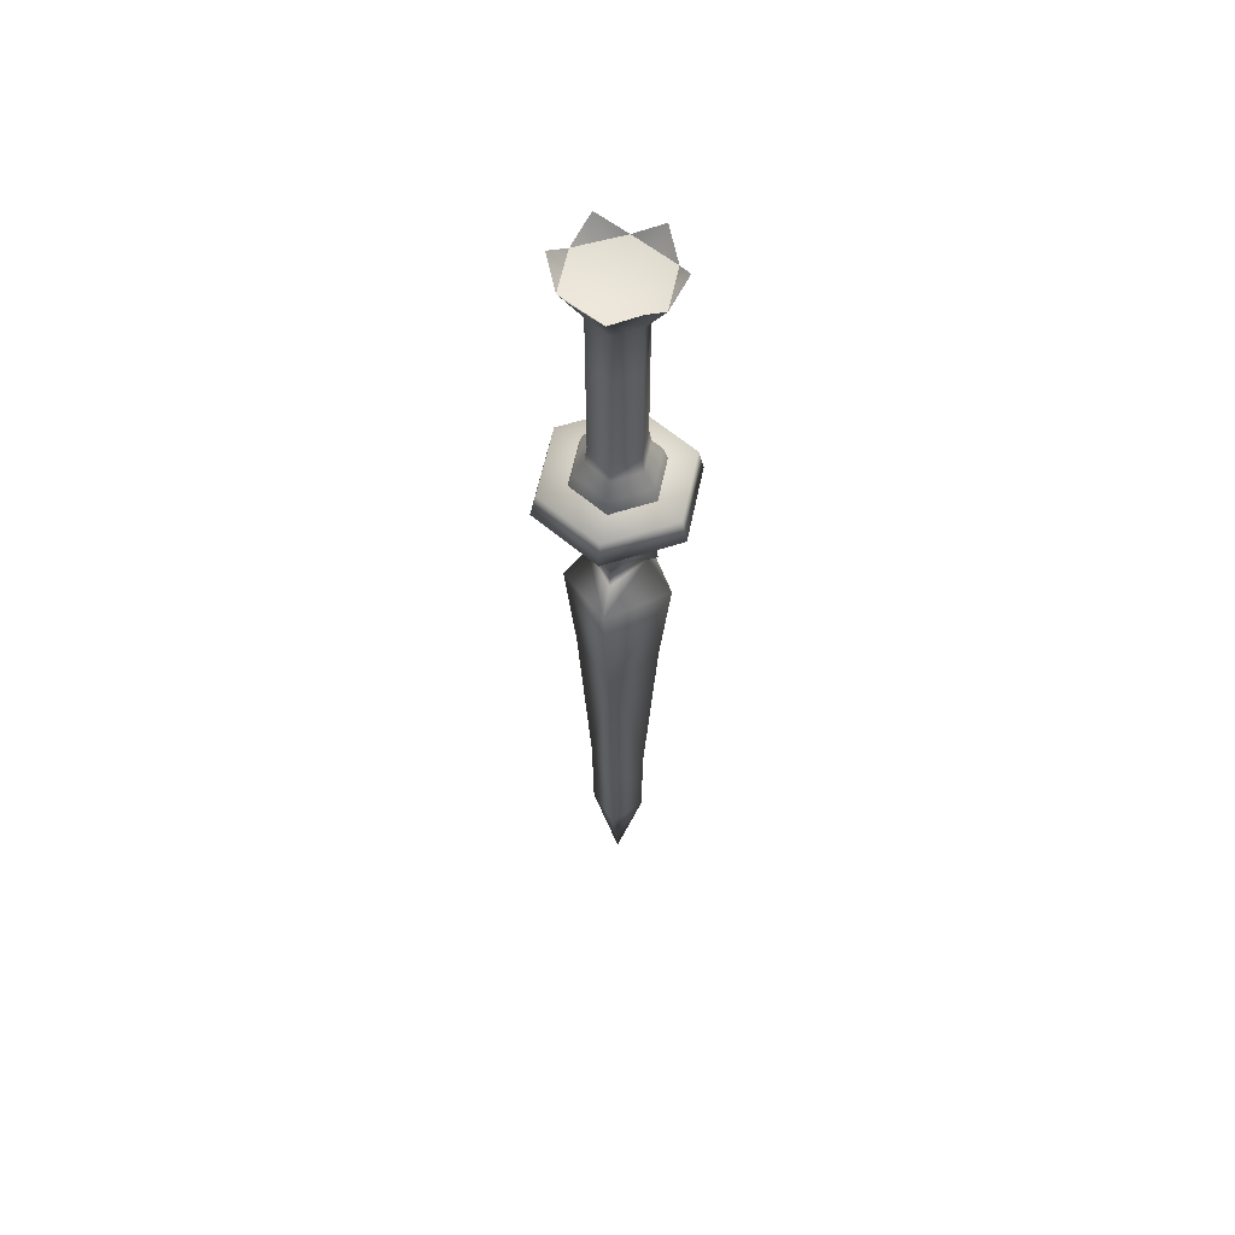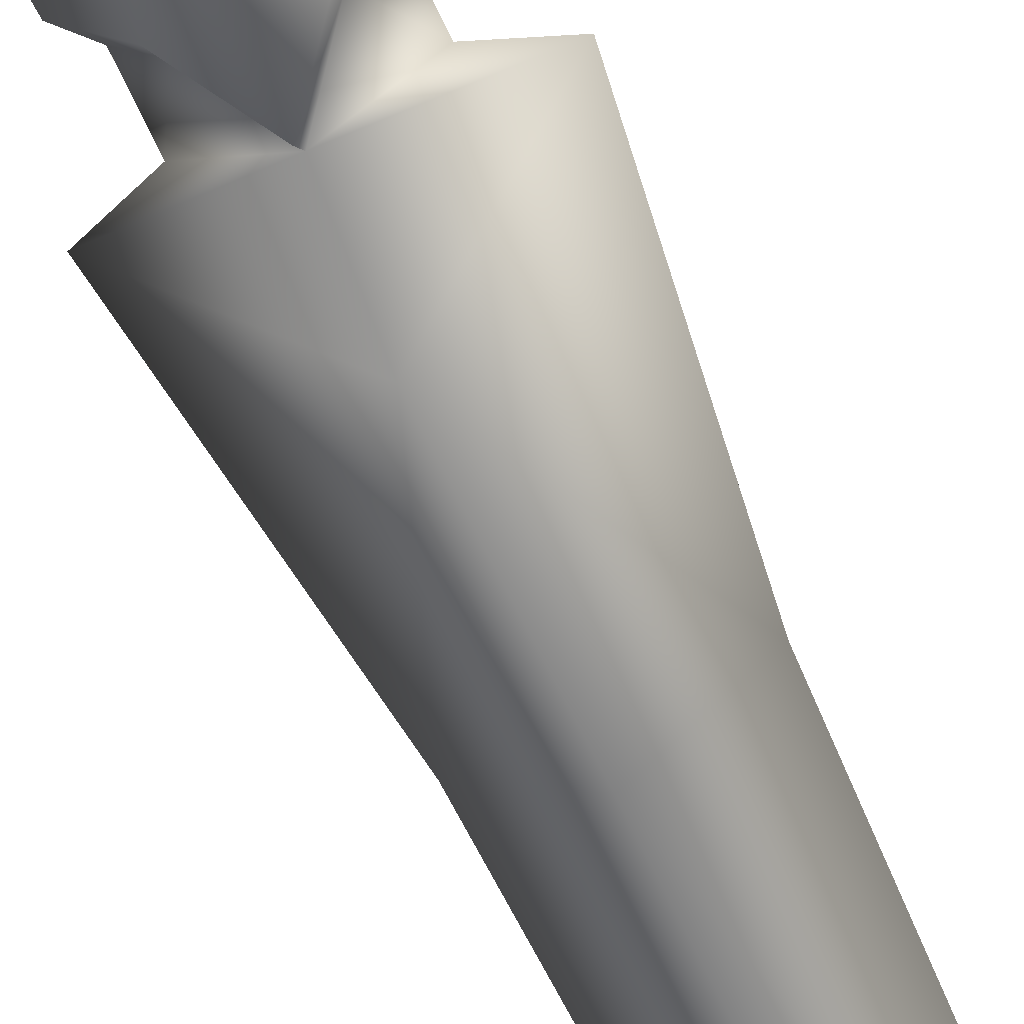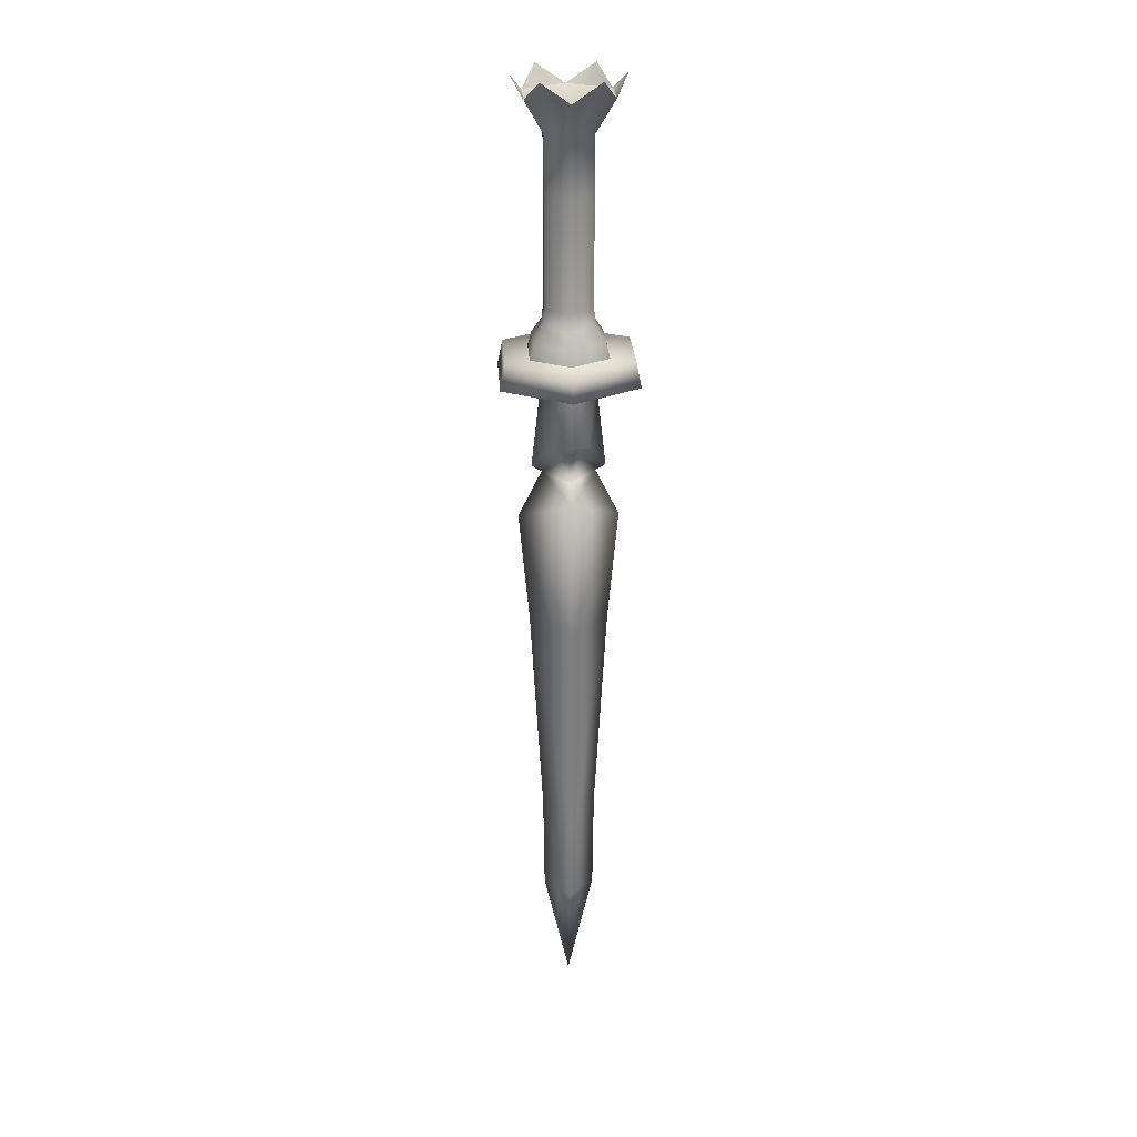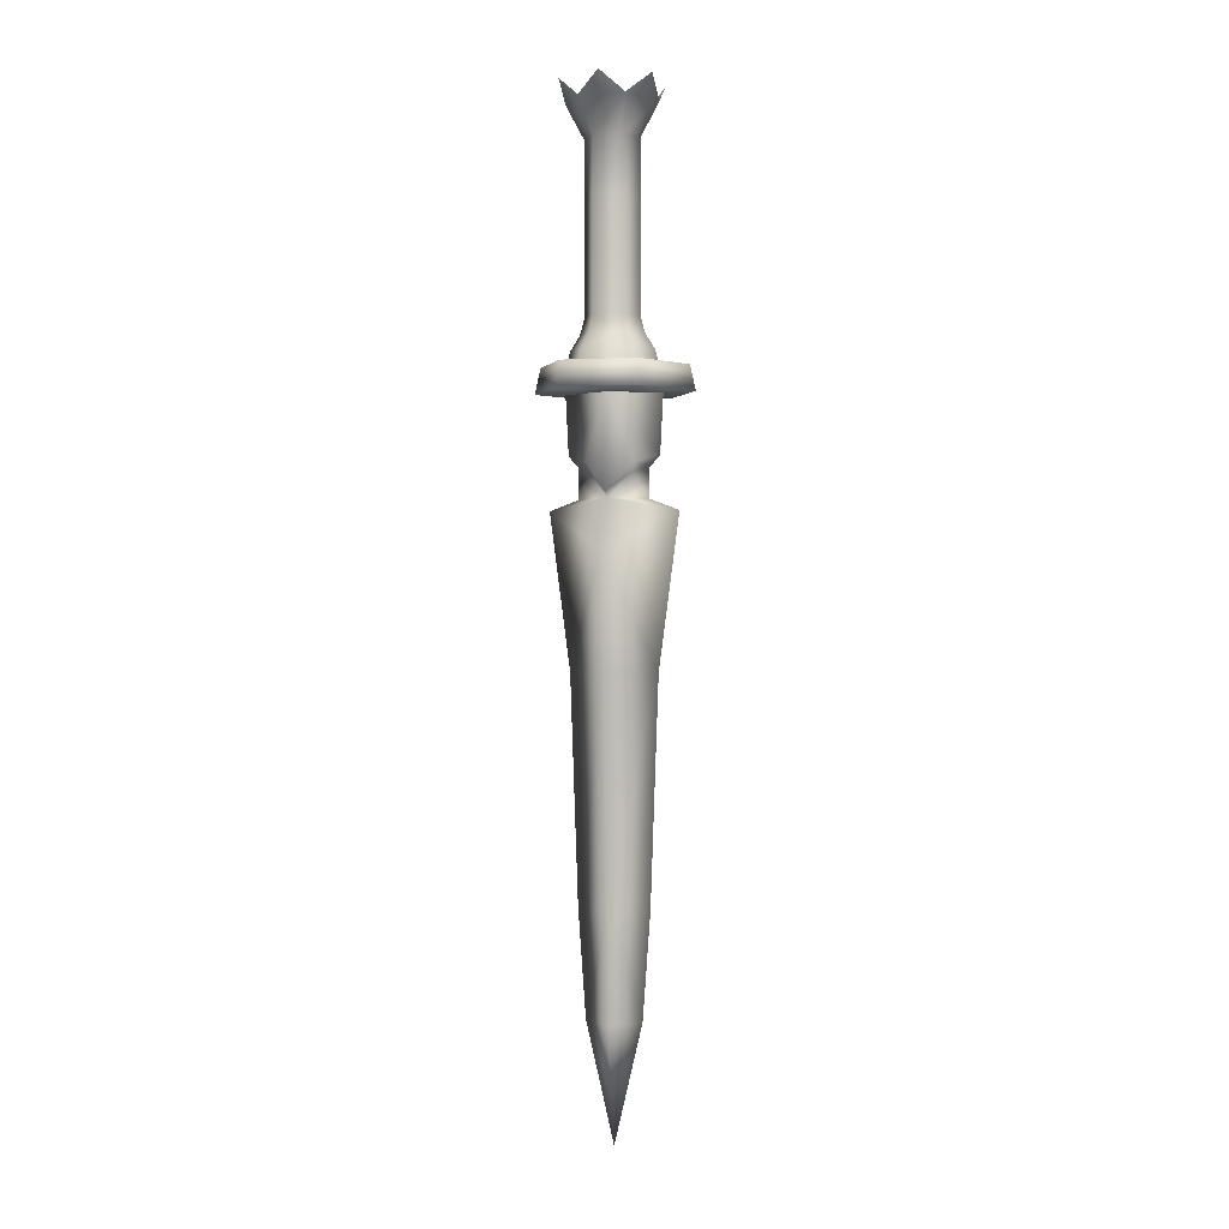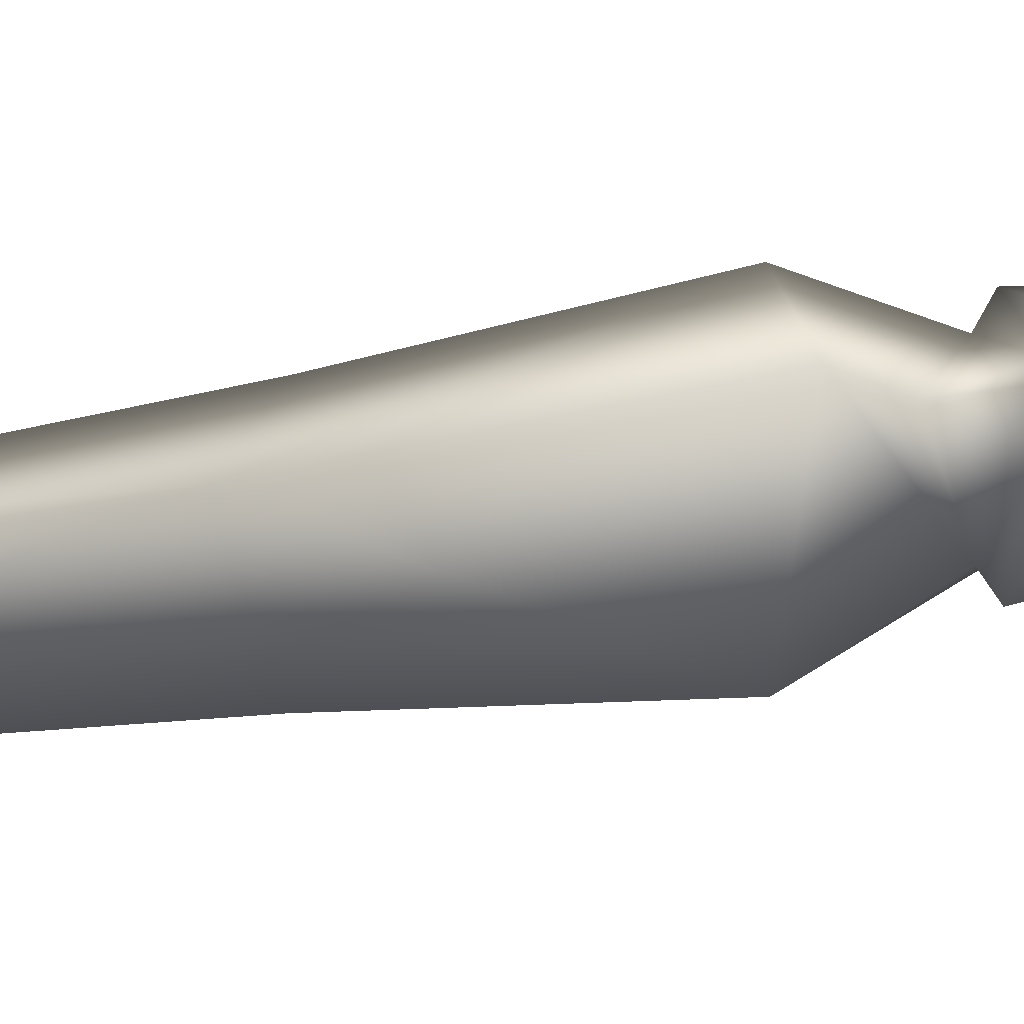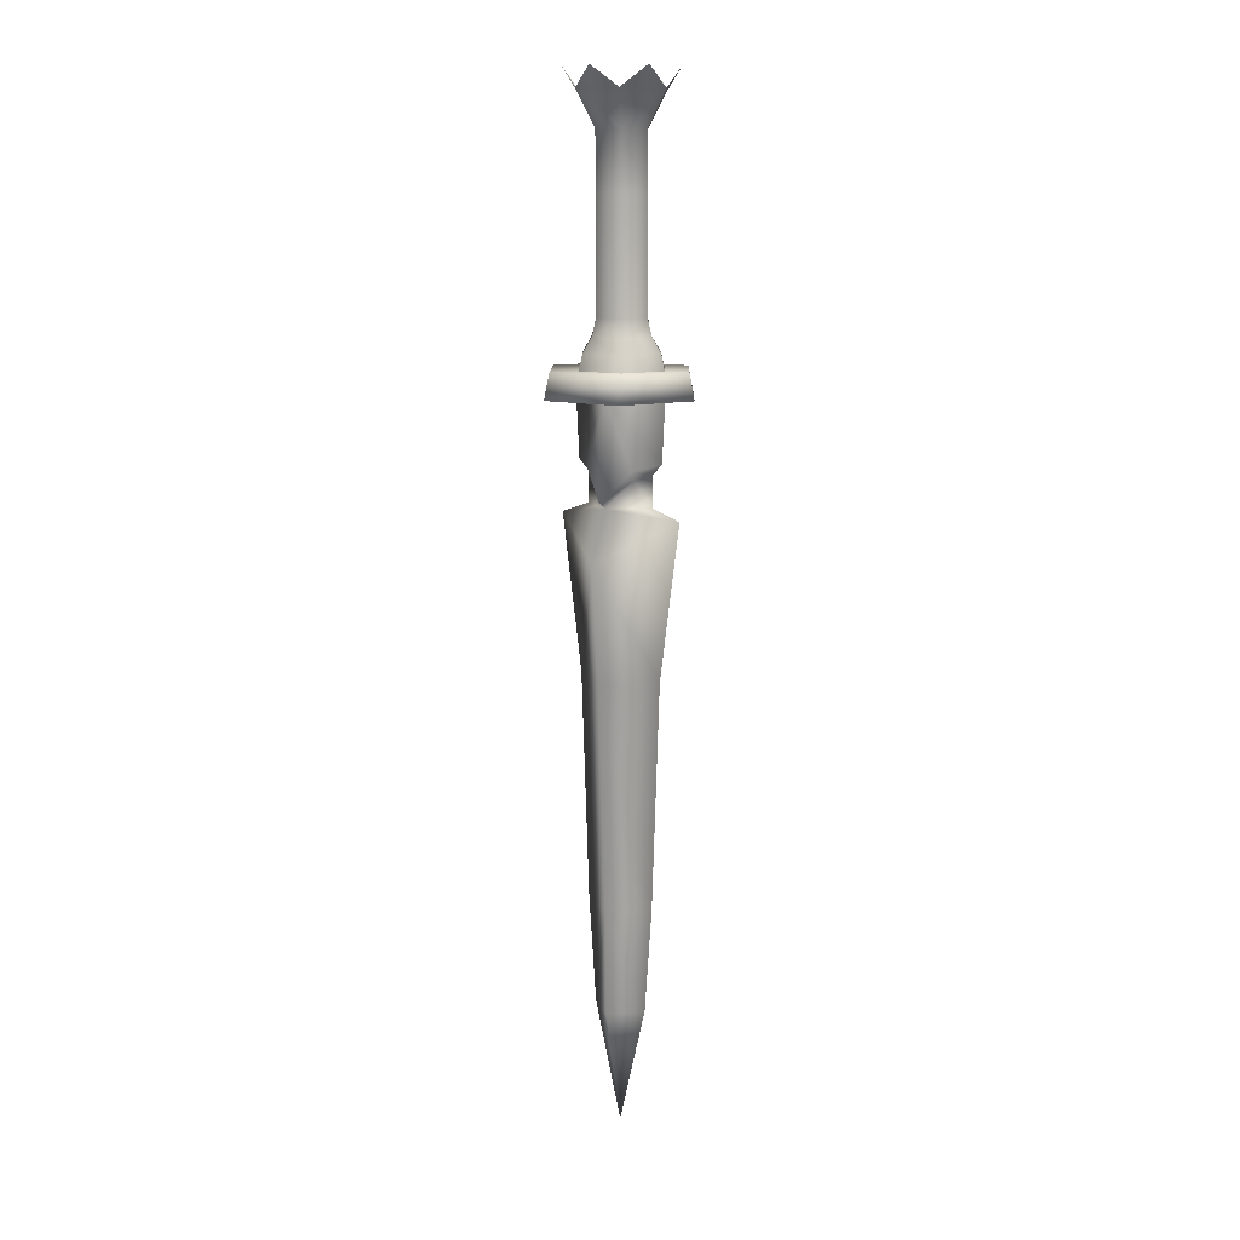
<metadata>
{"format":"obj","ext":"obj","renderer":"f3d","projection":"perspective","resolution":1024,"background":"white","views":[{"elev":58.8,"azim":-78.3,"up":"+Z"},{"elev":-64.0,"azim":24.2,"up":"+Y"},{"elev":26.1,"azim":86.4,"up":"+Z"},{"elev":0.2,"azim":-166.2,"up":"+Z"},{"elev":-19.2,"azim":-67.4,"up":"+Y"},{"elev":12.1,"azim":31.0,"up":"+Z"}]}
</metadata>
<code>
v 0.000666 -0.0002201 -1.276
v -0.05689 -0.0002201 -1.03
v 0.000666 -0.05487 -1.03
v 0.05822 -0.0002201 -1.03
v 0.000666 -0.05735 -0.8111
v 0.07388 -0.0002201 -0.8111
v -0.07254 -0.0002201 -0.8111
v 0.000666 -0.08368 -0.3435
v 0.09033 -0.0002201 -0.3435
v 0.000666 -0.1056 -0.1032
v -0.089 -0.0002201 -0.3435
v -0.1309 -0.0002201 -0.02578
v 0.1322 -0.0002201 -0.02578
v 0.000666 -0.05614 -0.003227
v -0.07133 -0.0002201 -0.003358
v 0.07266 -0.0002201 -0.003358
v -0.04293 -0.02223 0.04967
v -0.0709 -0.0002201 0.05922
v 0.04427 -0.02223 0.04967
v 0.07223 -0.0002201 0.05922
v 0.000666 0.1056 -0.1032
v 0.000666 0.08368 -0.3435
v 0.04427 0.02223 0.04967
v -0.04293 0.02223 0.04967
v 0.000666 0.05614 -0.003227
v 0.000666 0.05735 -0.8111
v 0.000666 0.05487 -1.03
v -0.0392 -0.07276 0.2889
v -0.09167 -0.0002201 0.2496
v -0.08259 -0.0002201 0.2889
v -0.04374 -0.083 0.2496
v 0.0521 -0.083 0.2496
v 0.04756 -0.07276 0.2889
v 0.1 -0.0002201 0.2496
v 0.09094 -0.0002201 0.2889
v 0.03729 -0.05313 0.3209
v 0.07041 -0.0002201 0.3209
v -0.02894 -0.05313 0.3209
v -0.06205 -0.0002201 0.3209
v -0.0392 0.07276 0.2889
v -0.04374 0.083 0.2496
v 0.0521 0.083 0.2496
v 0.04756 0.07276 0.2889
v 0.03729 0.05313 0.3209
v -0.02894 0.05313 0.3209
v 0.03729 -0.05313 0.3209
v 0.06065 -0.0002201 0.3564
v 0.07041 -0.0002201 0.3209
v 0.03241 -0.04891 0.3564
v -0.02894 -0.05313 0.3209
v -0.02406 -0.04891 0.3564
v -0.05229 -0.0002201 0.3564
v -0.06205 -0.0002201 0.3209
v -0.05229 -0.0002201 0.5872
v -0.02406 -0.04891 0.5872
v 0.03241 -0.04891 0.5872
v 0.06065 -0.0002201 0.5872
v 0.03729 0.05313 0.3209
v 0.03241 0.04891 0.3564
v -0.02894 0.05313 0.3209
v -0.02406 0.04891 0.3564
v -0.02406 0.04891 0.5872
v 0.03241 0.04891 0.5872
v 0.09899 -0.0002201 0.7752
v 0.03241 -0.04891 0.7042
v 0.05159 -0.08819 0.7752
v 0.06065 -0.0002201 0.7042
v -0.04323 -0.08819 0.7752
v -0.02406 -0.04891 0.7042
v -0.09064 -0.0002201 0.7752
v -0.05229 -0.0002201 0.7042
v -0.08945 -0.06014 0.8165
v 0.004177 -0.1146 0.816
v 0.09781 -0.06014 0.8165
v 0.06065 -0.0002201 0.5872
v 0.03241 -0.04891 0.5872
v -0.02406 -0.04891 0.5872
v -0.05229 -0.0002201 0.5872
v 0.03241 0.04891 0.7042
v 0.05159 0.08819 0.7752
v -0.04323 0.08819 0.7752
v -0.02406 0.04891 0.7042
v -0.08945 0.06014 0.8165
v 0.004177 0.1146 0.816
v 0.03241 0.04891 0.5872
v -0.02406 0.04891 0.5872
v 0.09781 0.06014 0.8165
v -0.1513 -0.0002201 0.2586
v -0.08157 -0.1413 0.206
v -0.1631 -0.0002201 0.206
v -0.07565 -0.131 0.2586
v 0.08157 -0.1413 0.206
v 0.07565 -0.131 0.2586
v 0.1631 -0.0002201 0.206
v 0.1513 -0.0002201 0.2586
v -0.08157 0.1413 0.206
v -0.07565 0.131 0.2586
v 0.08157 0.1413 0.206
v 0.07565 0.131 0.2586
v -0.08157 -0.1413 0.206
v -0 -0.0002201 0.206
v -0.1631 -0.0002201 0.206
v 0.08157 -0.1413 0.206
v 0.1631 -0.0002201 0.206
v -0.08157 0.1413 0.206
v 0.08157 0.1413 0.206
v -0.1513 -0.0002201 0.2586
v -0 -0.0002201 0.2586
v -0.07565 -0.131 0.2586
v 0.07565 -0.131 0.2586
v 0.1513 -0.0002201 0.2586
v -0.07565 0.131 0.2586
v 0.07565 0.131 0.2586
v -0.04293 -0.02223 0.04967
v 0.000666 -0.07708 0.009867
v 0.000666 -0.05614 -0.003227
v -0.04886 -0.03967 0.06818
v 0.000666 -0.05487 0.2038
v -0.0709 -0.0002201 0.05922
v -0.09202 -0.0002201 0.08198
v -0.09831 -0.0002201 0.2038
v 0.04427 -0.02223 0.04967
v 0.05019 -0.03967 0.06818
v 0.07223 -0.0002201 0.05922
v 0.09335 -0.0002201 0.08198
v 0.09964 -0.0002201 0.2038
v 0.000666 0.05487 0.2038
v -0.04886 0.03967 0.06818
v 0.000666 0.07708 0.009867
v -0.04293 0.02223 0.04967
v 0.000666 0.05614 -0.003227
v 0.04427 0.02223 0.04967
v 0.05019 0.03967 0.06818
v -0.04323 0.08819 0.7752
v 0.05159 0.08819 0.7752
v 0.004177 0 0.7541
v 0.09899 0 0.7752
v -0.09064 0 0.7752
v 0.05159 -0.08819 0.7752
v -0.04323 -0.08819 0.7752
g lv_meng_w
f 3 2 1
f 4 3 1
f 3 4 5
f 3 5 2
f 6 5 4
f 7 2 5
f 5 6 8
f 9 8 6
f 8 9 10
f 8 10 11
f 7 5 11
f 8 11 5
f 12 11 10
f 13 10 9
f 14 10 13
f 12 10 14
f 14 15 12
f 13 16 14
f 14 17 15
f 17 18 15
f 16 19 14
f 16 20 19
f 12 21 11
f 13 9 21
f 22 11 21
f 22 21 9
f 20 16 23
f 18 24 15
f 21 25 13
f 15 25 12
f 21 12 25
f 16 13 25
f 24 25 15
f 23 16 25
f 22 26 11
f 26 22 6
f 6 4 26
f 27 26 4
f 27 4 1
f 2 27 1
f 27 2 26
f 7 26 2
f 9 6 22
f 7 11 26
f 30 29 28
f 31 28 29
f 31 32 28
f 33 28 32
f 32 34 33
f 35 33 34
f 33 35 36
f 37 36 35
f 28 33 38
f 36 38 33
f 28 38 30
f 39 30 38
f 30 40 29
f 41 29 40
f 41 40 42
f 43 42 40
f 42 43 34
f 35 34 43
f 43 44 35
f 37 35 44
f 40 45 43
f 44 43 45
f 40 30 45
f 39 45 30
f 48 47 46
f 49 46 47
f 46 49 50
f 51 50 49
f 51 52 50
f 53 50 52
f 52 51 54
f 55 54 51
f 49 56 51
f 55 51 56
f 47 57 49
f 56 49 57
f 48 58 47
f 59 47 58
f 47 59 57
f 58 60 59
f 53 52 60
f 61 59 60
f 61 60 52
f 52 54 61
f 62 61 54
f 59 61 63
f 62 63 61
f 63 57 59
f 66 65 64
f 67 64 65
f 66 68 65
f 69 65 68
f 68 70 69
f 71 69 70
f 68 72 70
f 66 73 68
f 64 74 66
f 67 65 75
f 76 75 65
f 65 69 76
f 77 76 69
f 69 71 77
f 78 77 71
f 67 79 64
f 67 75 79
f 80 64 79
f 80 79 81
f 82 81 79
f 71 70 82
f 81 82 70
f 83 81 70
f 84 80 81
f 85 79 75
f 79 85 82
f 86 82 85
f 78 71 86
f 82 86 71
f 87 64 80
f 90 89 88
f 91 88 89
f 89 92 91
f 93 91 92
f 92 94 93
f 95 93 94
f 90 88 96
f 97 96 88
f 96 97 98
f 99 98 97
f 98 99 94
f 95 94 99
f 102 101 100
f 100 101 103
f 103 101 104
f 101 102 105
f 101 105 106
f 101 106 104
f 109 108 107
f 110 108 109
f 111 108 110
f 108 112 107
f 108 113 112
f 108 111 113
f 116 115 114
f 117 114 115
f 117 115 118
f 114 117 119
f 120 119 117
f 120 117 118
f 118 121 120
f 116 122 115
f 123 115 122
f 115 123 118
f 122 124 123
f 125 123 124
f 123 125 118
f 126 118 125
f 121 127 120
f 127 126 125
f 120 128 119
f 128 120 127
f 129 128 127
f 128 129 130
f 130 119 128
f 131 130 129
f 131 129 132
f 133 132 129
f 133 129 127
f 125 124 133
f 132 133 124
f 125 133 127
f 136 135 134
f 136 137 135
f 136 134 138
f 137 136 139
f 139 136 140
f 140 136 138

</code>
